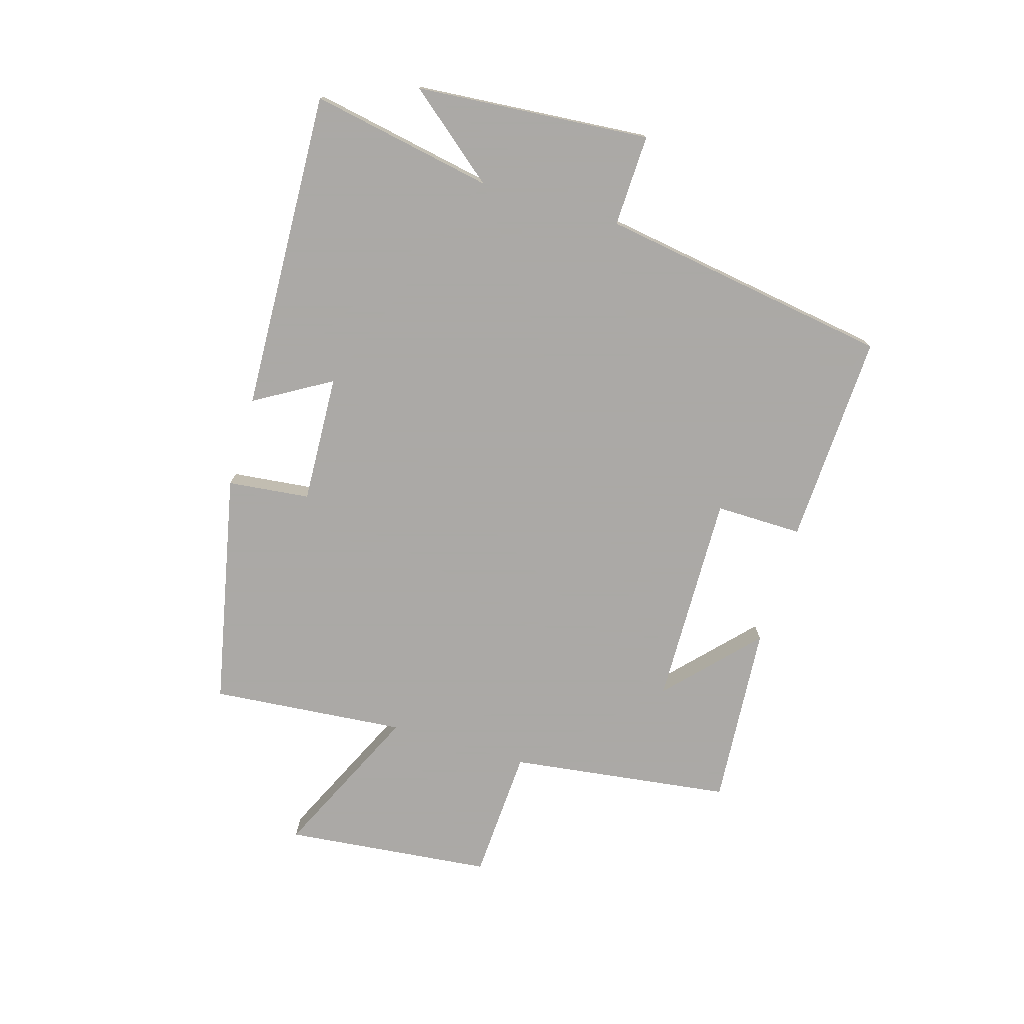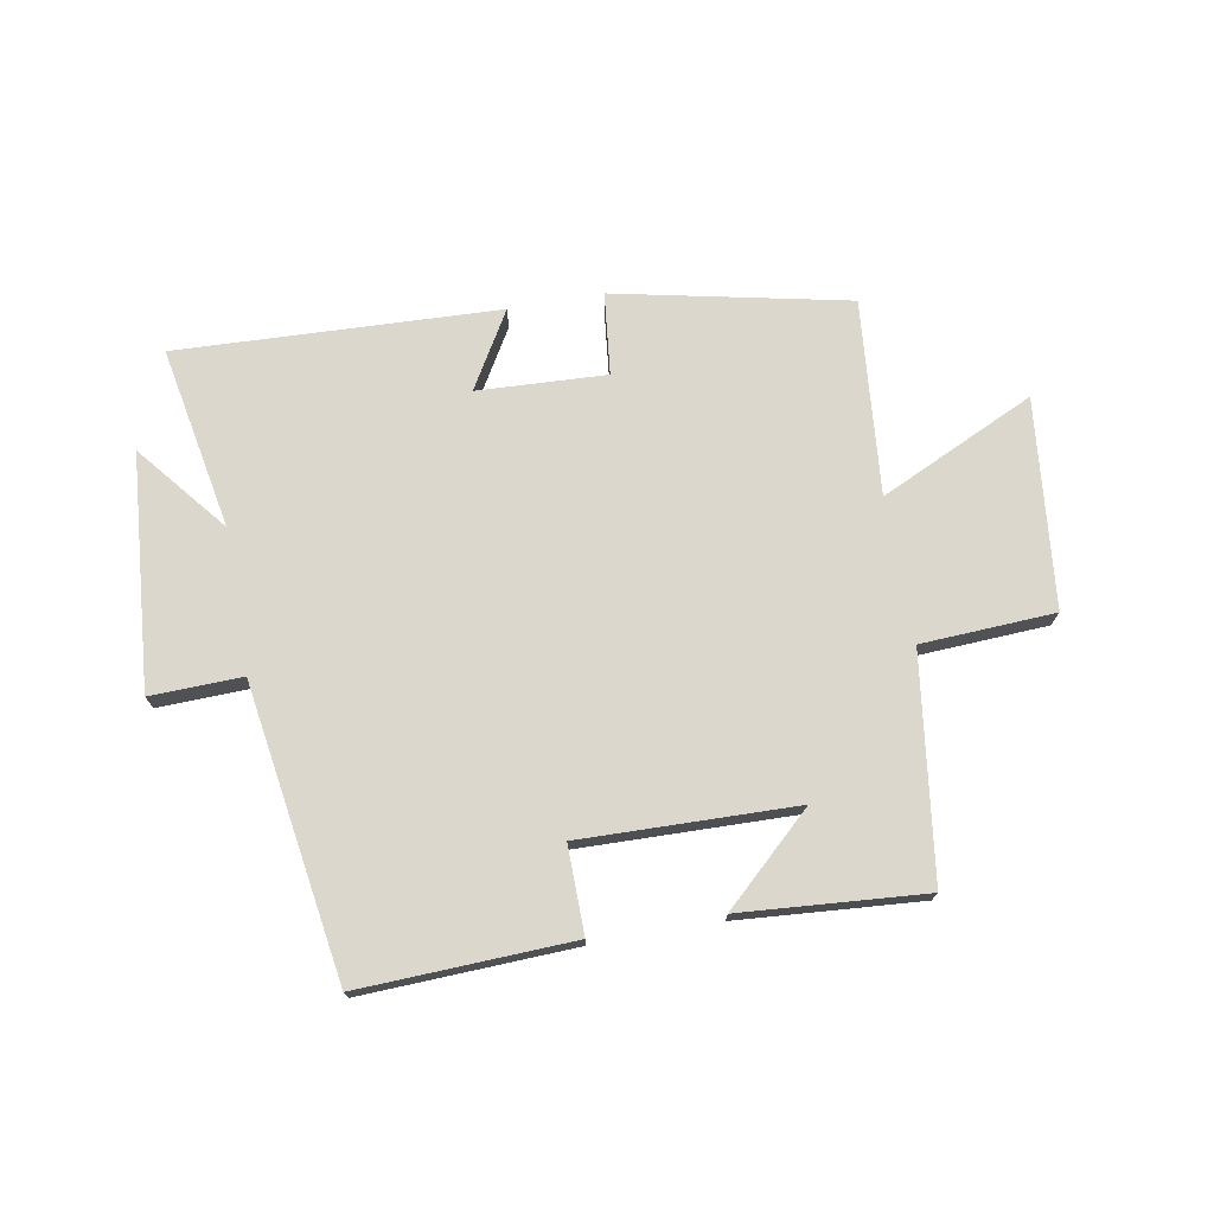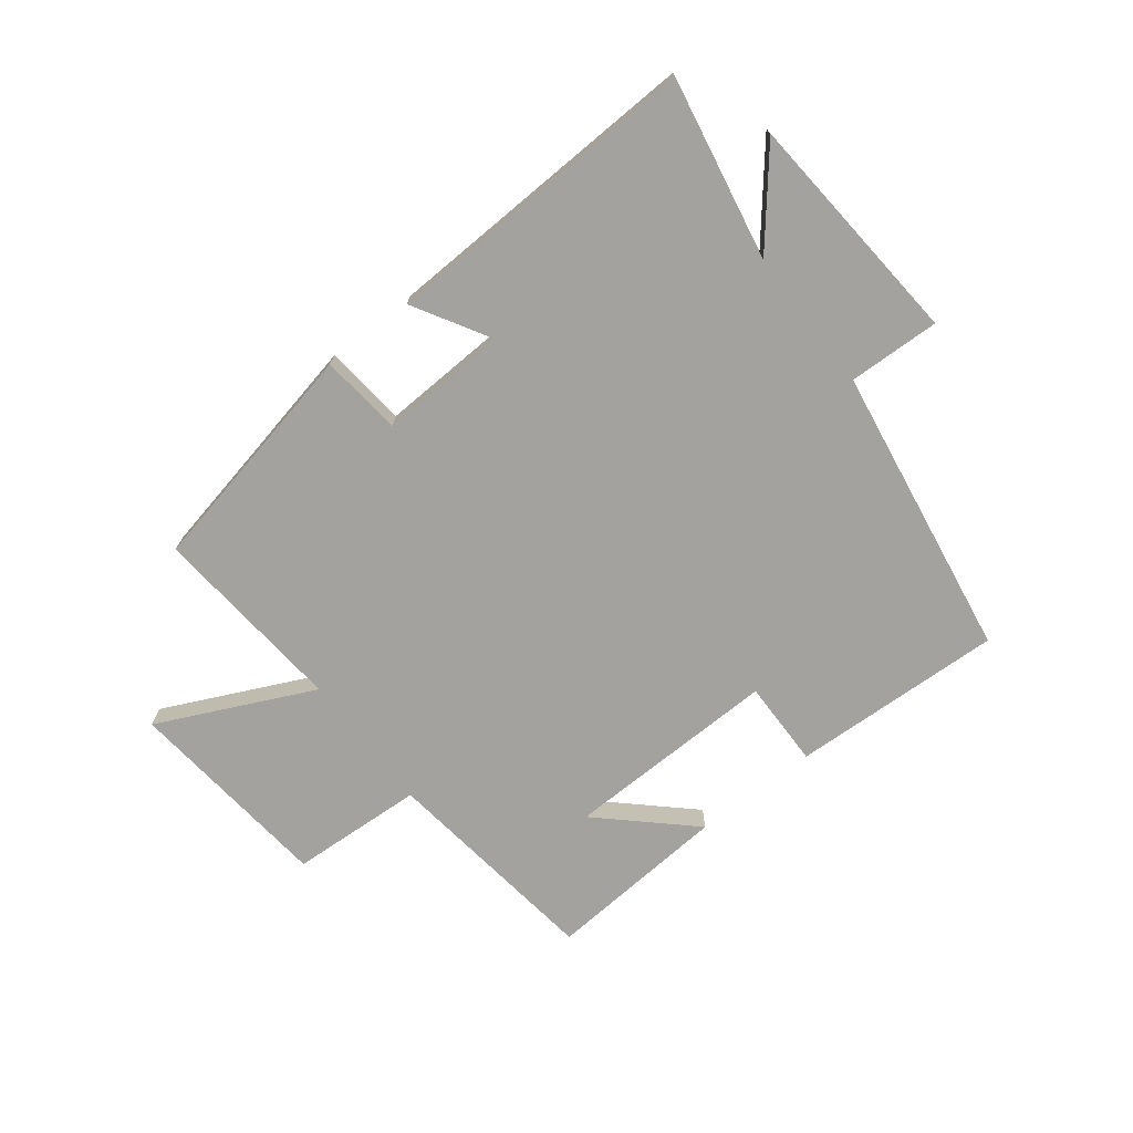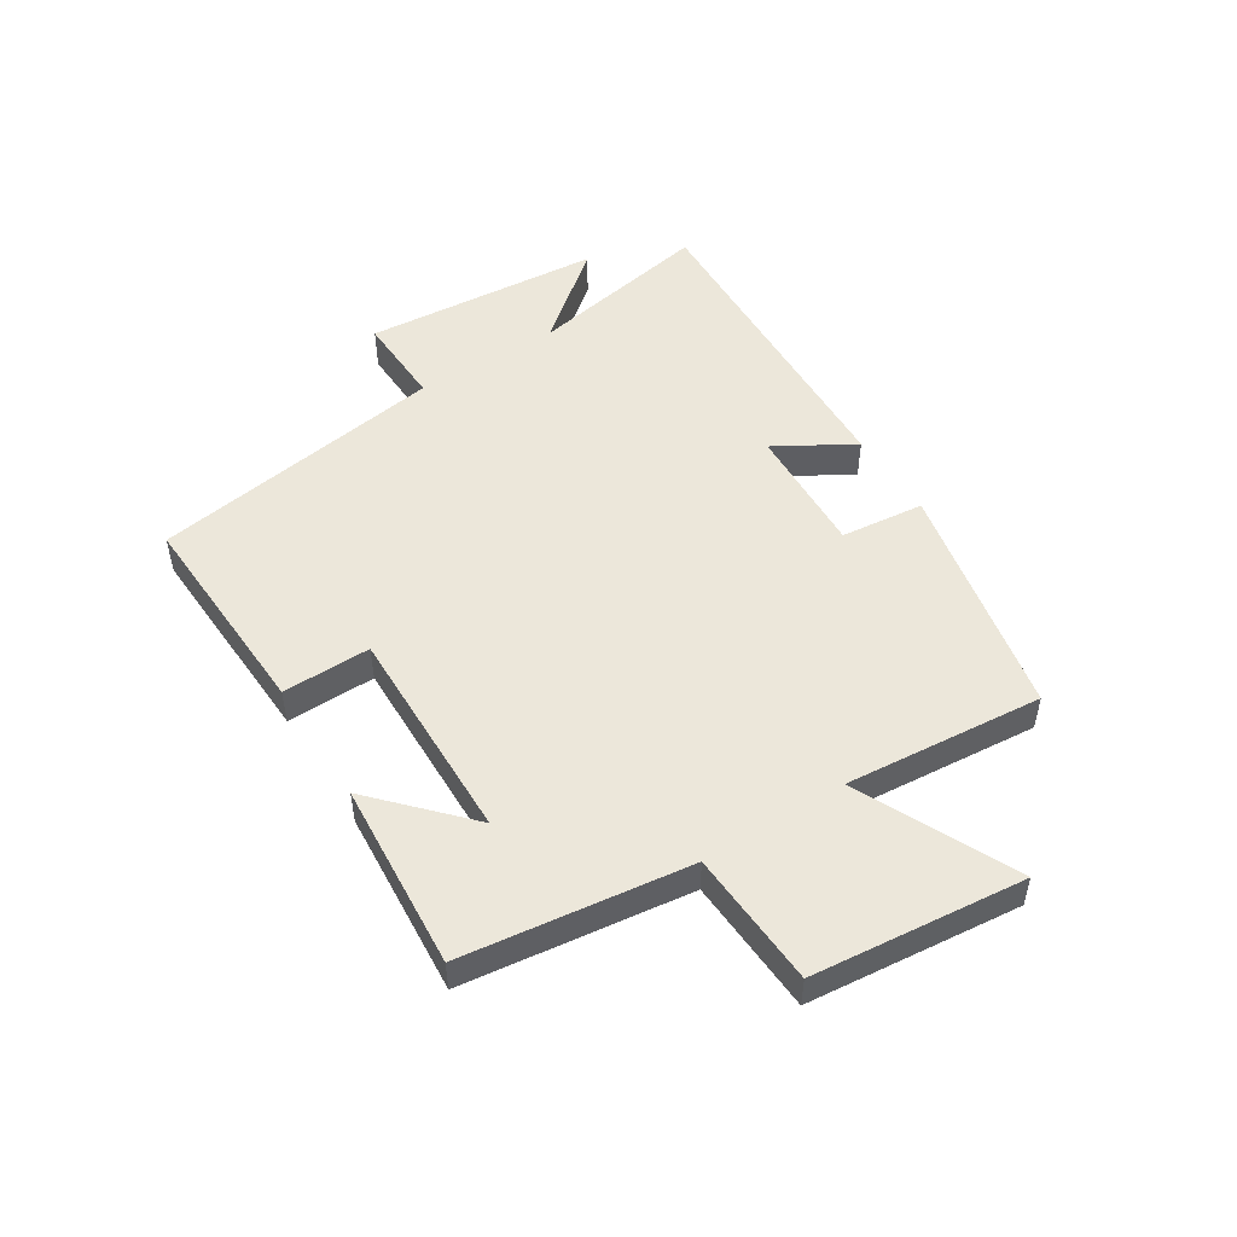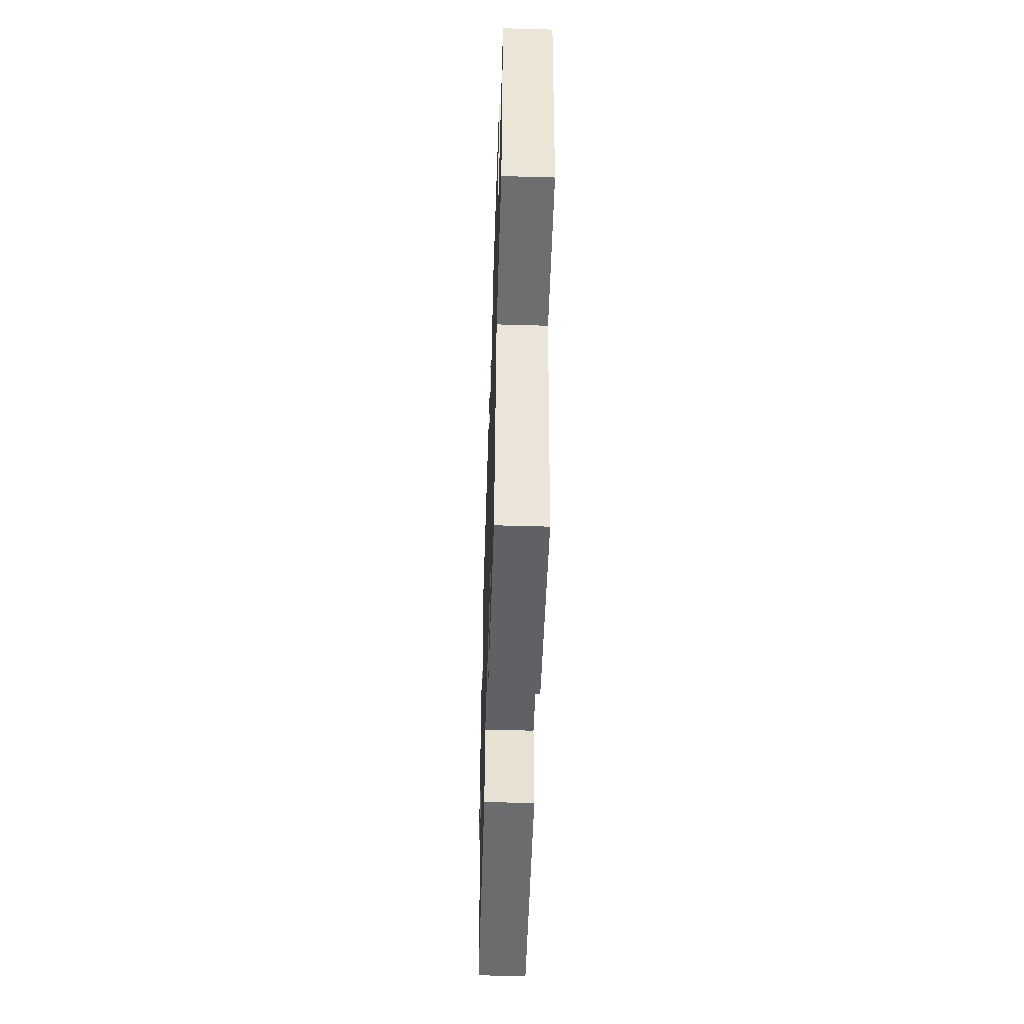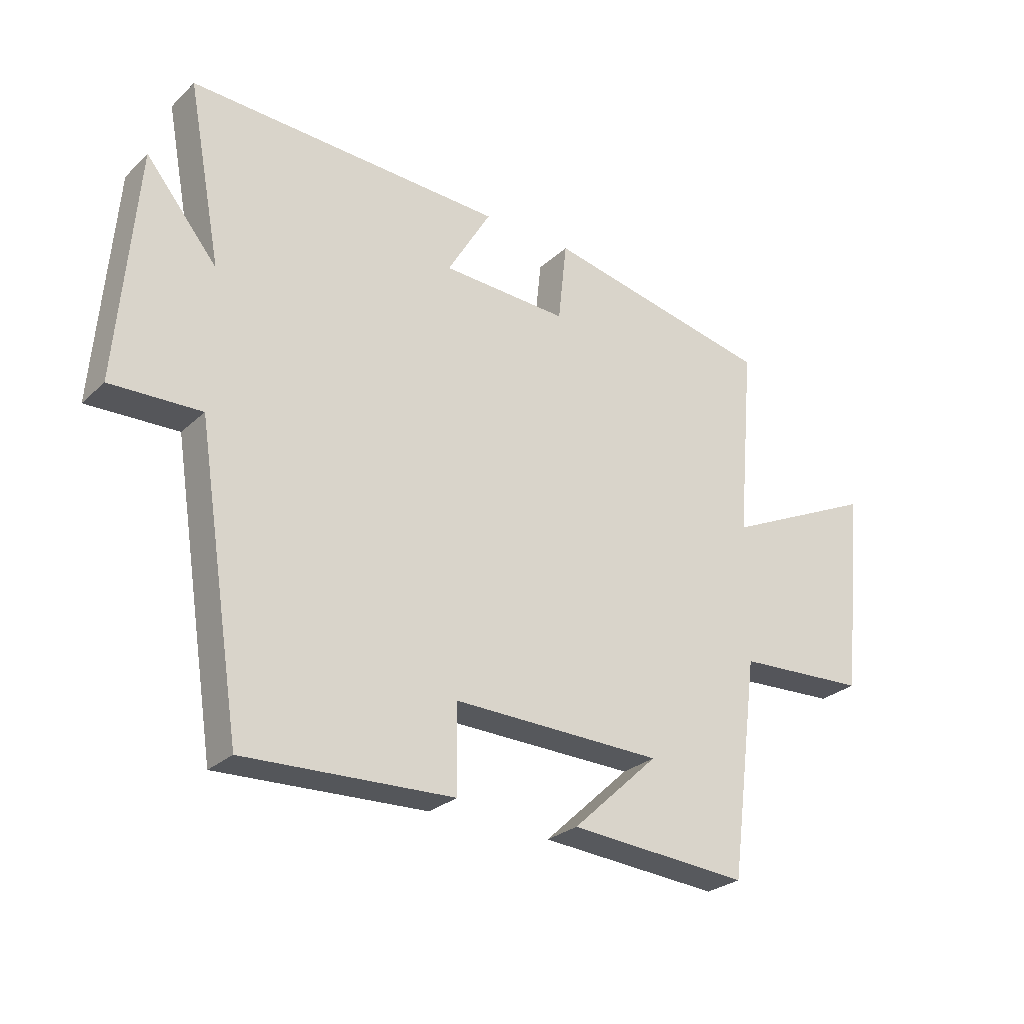
<metadata>
{"format":"obj","ext":"obj","renderer":"f3d","projection":"perspective","resolution":1024,"background":"white","views":[{"elev":-75.5,"azim":73.4,"up":"+Y"},{"elev":73.2,"azim":170.0,"up":"+Y"},{"elev":-72.5,"azim":37.7,"up":"+Y"},{"elev":50.5,"azim":-122.4,"up":"+Y"},{"elev":-51.2,"azim":-91.8,"up":"+Z"},{"elev":-27.1,"azim":144.2,"up":"+Z"}]}
</metadata>
<code>
v -0.451 0.07 -0.523
v -0.5 0.07 -0.15
v -0.724 0.07 -0.138
v -0.76 0.07 0.212
v -0.5 0.07 0.09
v -0.529 0.07 0.418
v -0.137 0.07 0.5
v -0.122 0.07 0.362
v 0.094 0.07 0.372
v 0.019 0.07 0.5
v 0.558 0.07 0.522
v 0.5 0.07 0.216
v 0.622 0.07 0.365
v 0.654 0.07 -0.029
v 0.5 0.07 -0.024
v 0.423 0.07 -0.515
v 0.067 0.07 -0.5
v 0.069 0.07 -0.354
v -0.291 0.07 -0.362
v -0.143 0.07 -0.5
v -0.451 0 -0.523
v -0.5 0 -0.15
v -0.724 0 -0.138
v -0.76 0 0.212
v -0.5 0 0.09
v -0.529 0 0.418
v -0.137 0 0.5
v -0.122 0 0.362
v 0.094 0 0.372
v 0.019 0 0.5
v 0.558 0 0.522
v 0.5 0 0.216
v 0.622 0 0.365
v 0.654 0 -0.029
v 0.5 0 -0.024
v 0.423 0 -0.515
v 0.067 0 -0.5
v 0.069 0 -0.354
v -0.291 0 -0.362
v -0.143 0 -0.5
f 19 20 1
f 15 16 17 18
f 15 18 19
f 12 13 14 15
f 12 15 19
f 9 10 11 12
f 8 9 12 19
f 7 8 19
f 6 7 19
f 5 6 19
f 2 3 4 5
f 1 2 5 19
f 21 40 39
f 38 37 36 35
f 39 38 35
f 35 34 33 32
f 39 35 32
f 32 31 30 29
f 39 32 29 28
f 39 28 27
f 39 27 26
f 39 26 25
f 25 24 23 22
f 39 25 22 21
f 1 21 22 2
f 2 22 23 3
f 3 23 24 4
f 4 24 25 5
f 5 25 26 6
f 6 26 27 7
f 7 27 28 8
f 8 28 29 9
f 9 29 30 10
f 10 30 31 11
f 11 31 32 12
f 12 32 33 13
f 13 33 34 14
f 14 34 35 15
f 15 35 36 16
f 16 36 37 17
f 17 37 38 18
f 18 38 39 19
f 19 39 40 20
f 20 40 21 1

</code>
